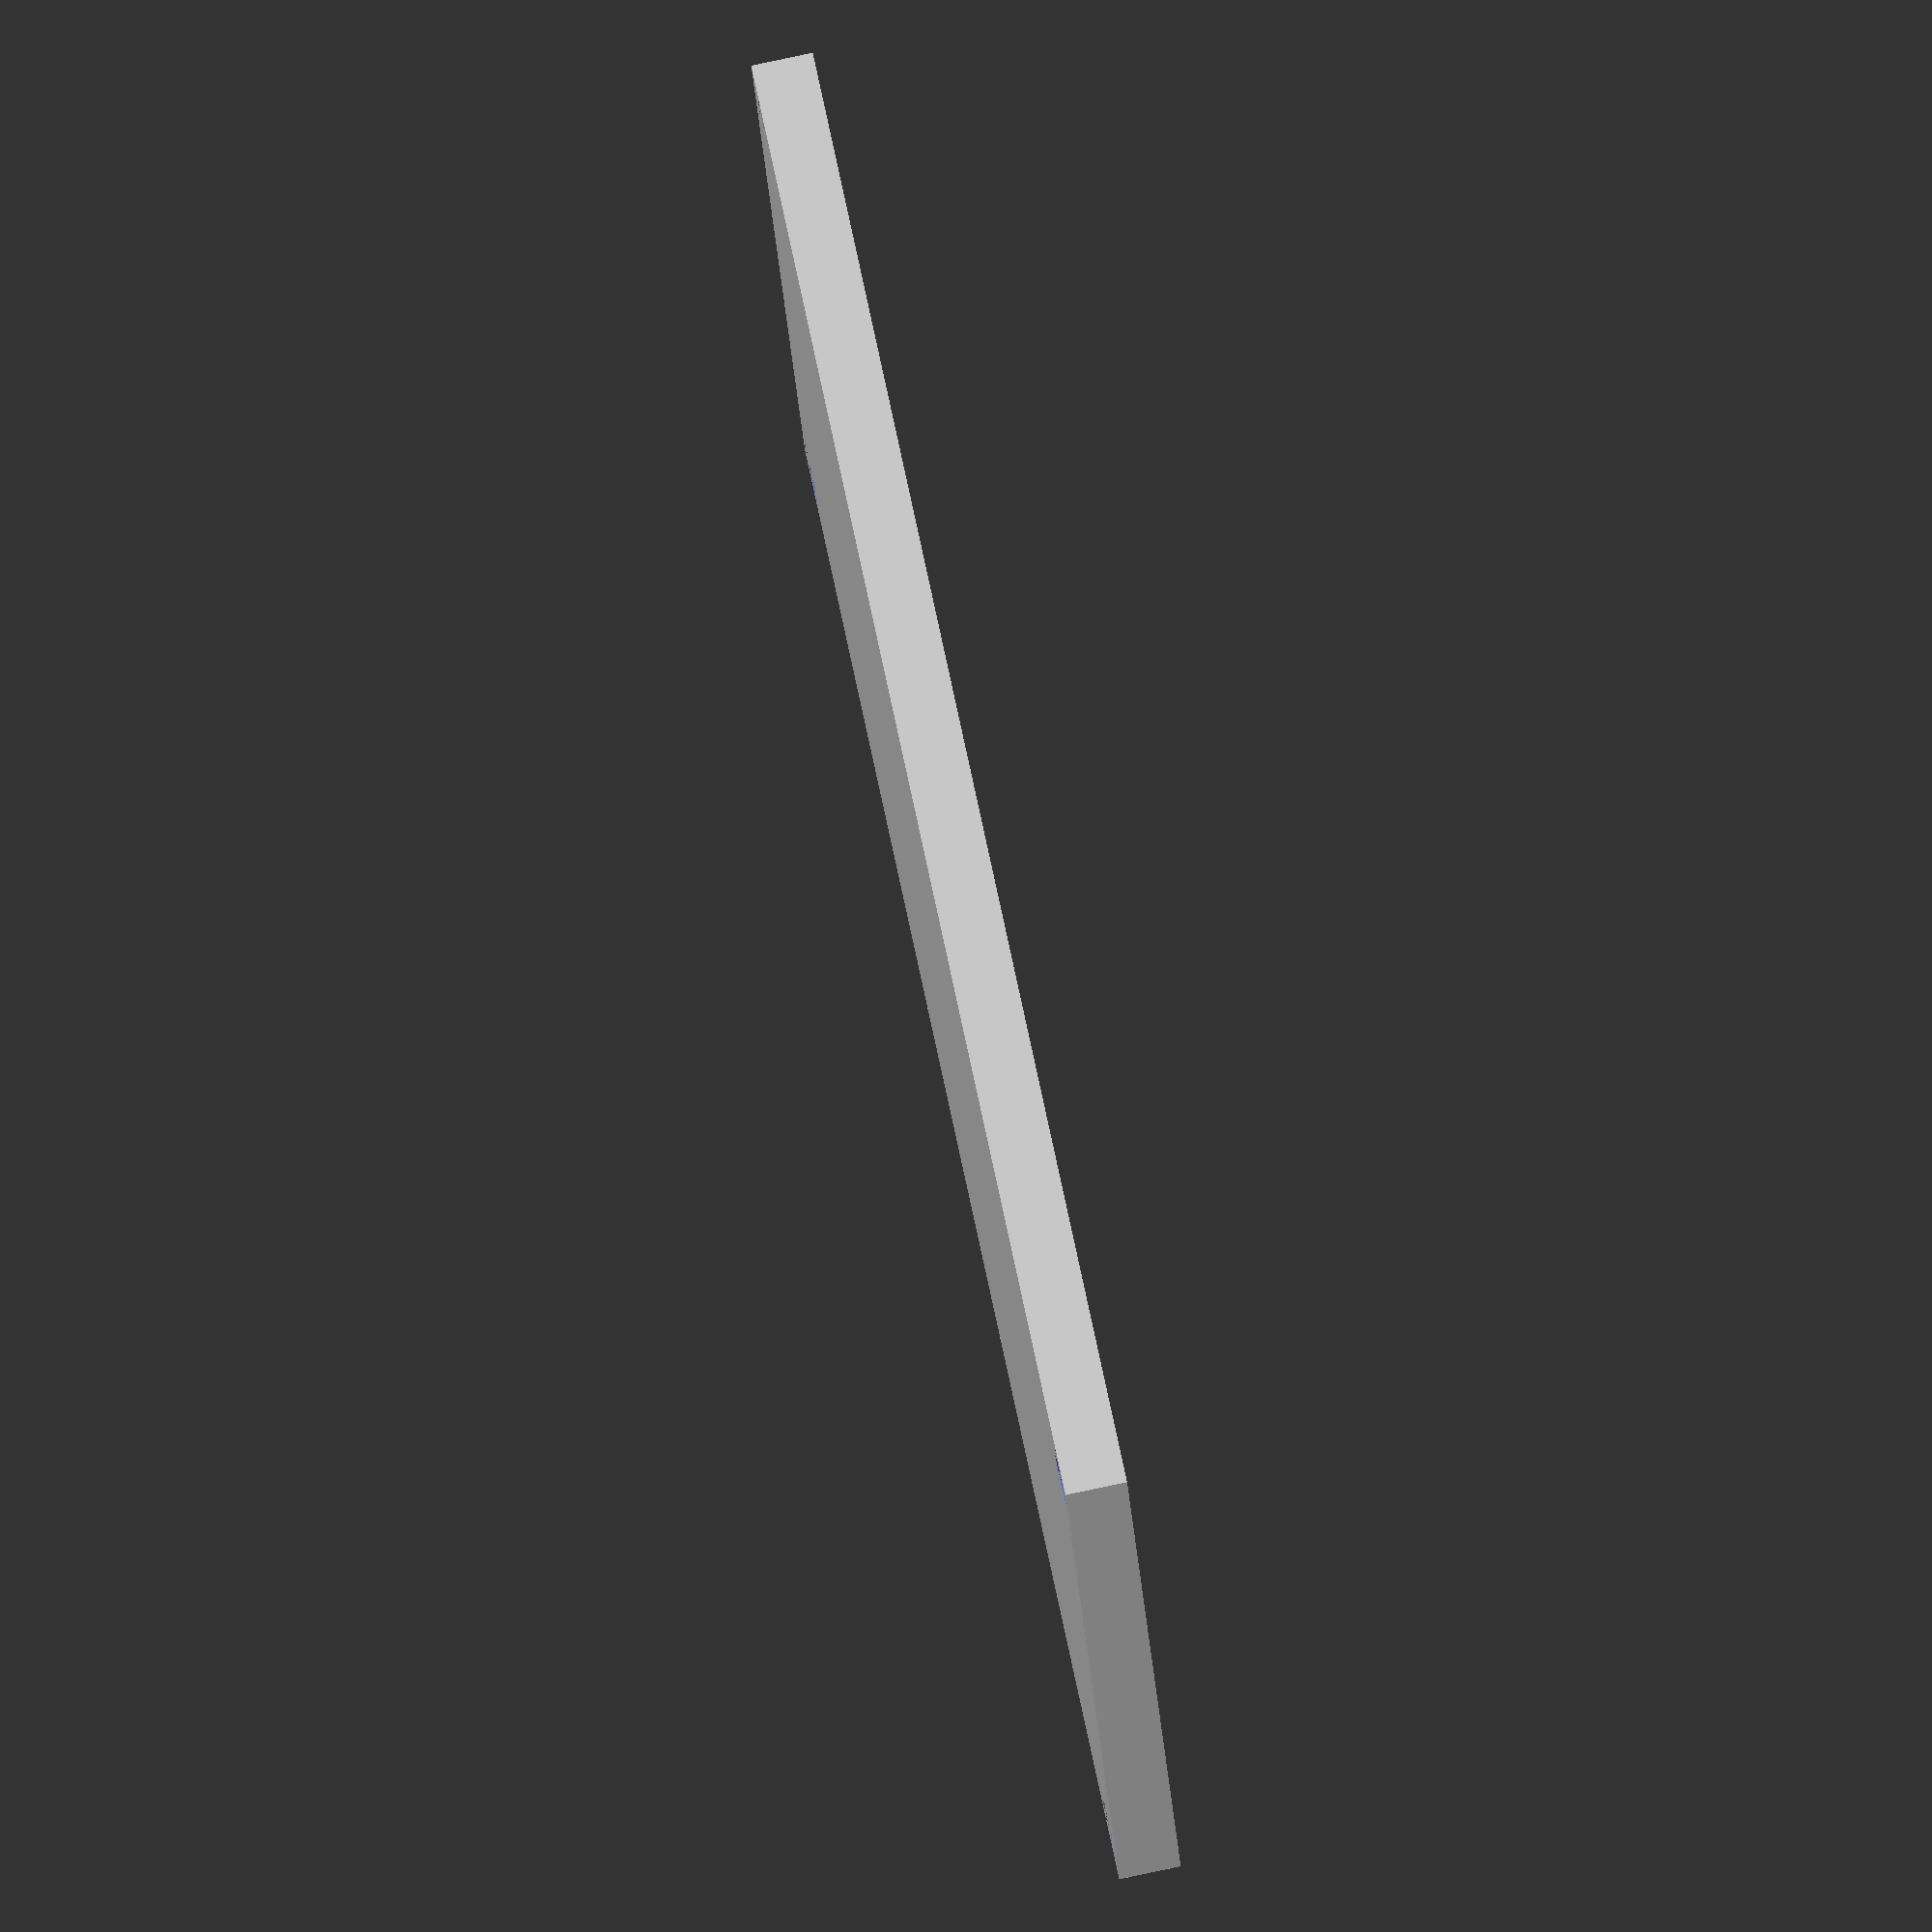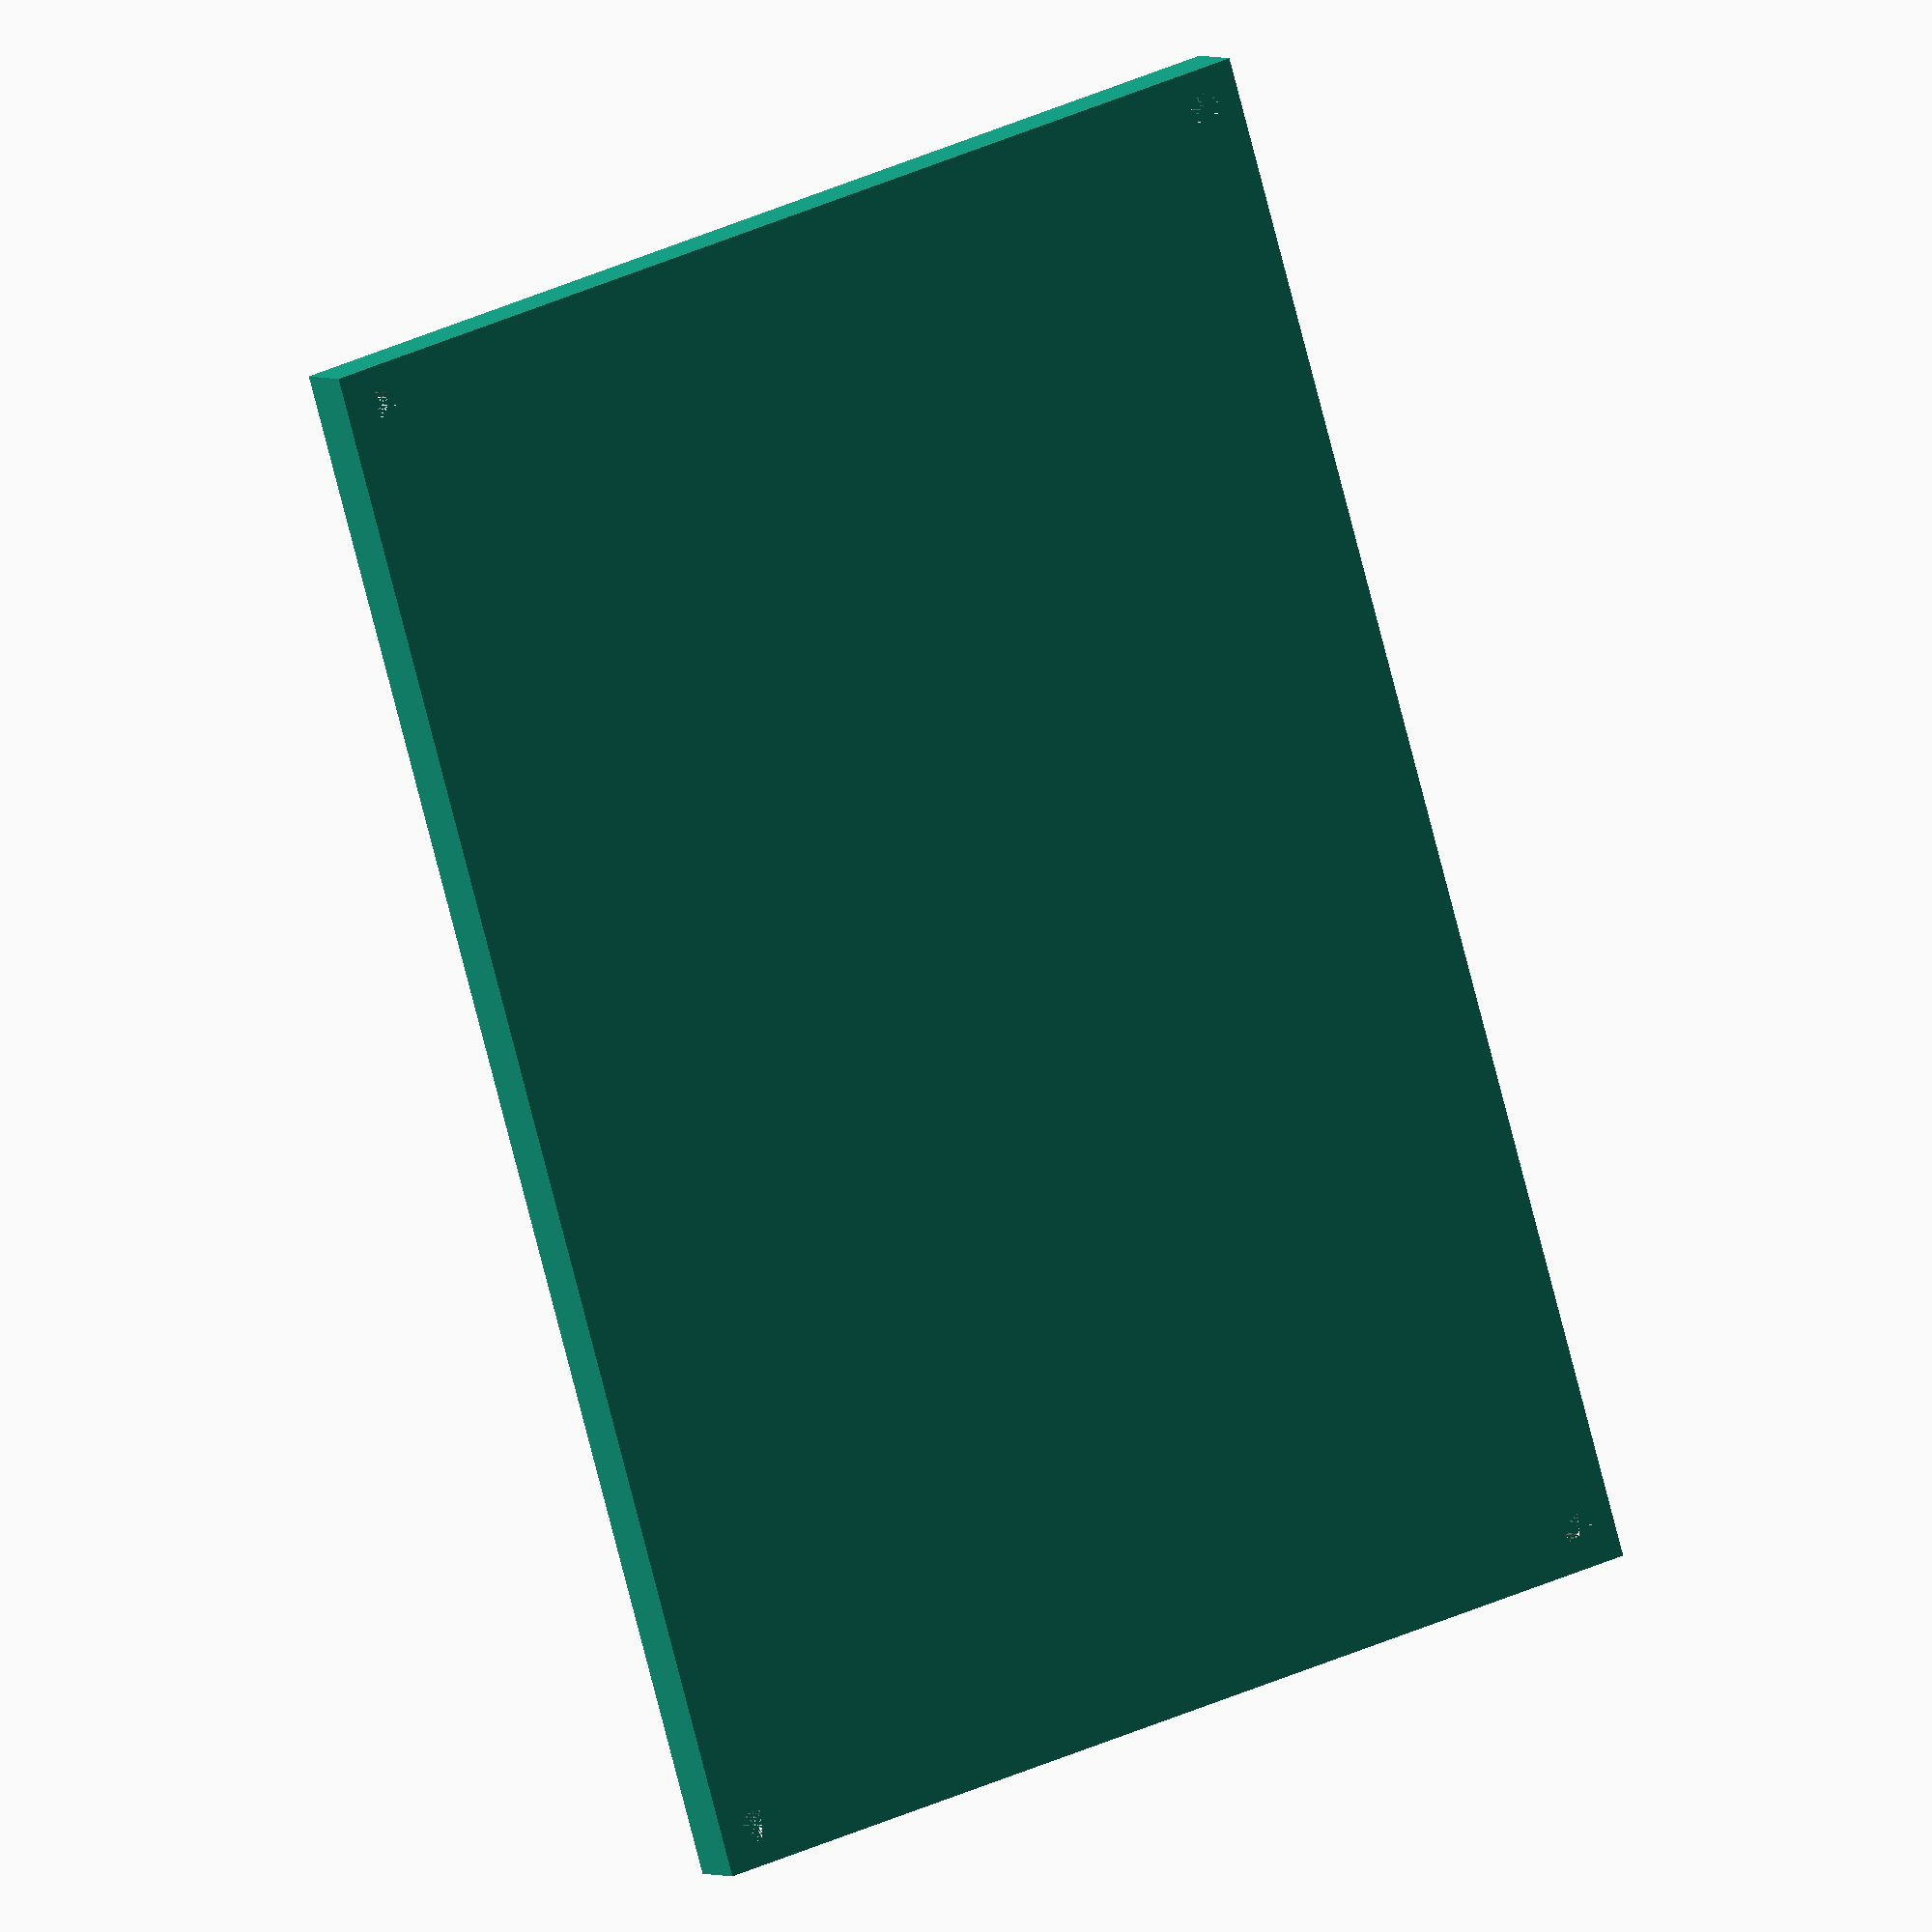
<openscad>
$fn=50;

width = 67;
length = 100;
phi = 1.6180339887;
//length = round(phi * width);
//height = round(width / phi);

// M2x6x3.5 Embedded Nut
finsertdiameter = 3.41;
finsertdepth = 6;

// M2x12 Hex Socket Cap Bolt
fheaddiameter = 4;
fheaddepth = 2;
fshankdiameter = 2;
fshankdepth = 12;

if (fshankdepth < finsertdepth) {
    fshankdepth = finsertdepth;
}

fsize = finsertdiameter * 1.5;


thickness = 2 * fheaddepth;


difference() {

   // base
   cube([width, length, thickness]);



    translate([fsize/2, fsize/2, 0]) {
        inserthole();
    }
    translate([width-fsize/2, length-fsize/2, 0]) {
        inserthole();
    }
    translate([fsize/2, length-fsize/2, 0]) {
        inserthole();
    }
    translate([width-fsize/2, fsize/2, 0]) {
        inserthole();
    }

}

module inserthole() {
    union() {
        translate([0,0,thickness-fheaddepth]) {
            cylinder(h=fheaddepth,r=fheaddiameter/2);
        }
        cylinder(h=thickness,r=fshankdiameter/2);
    }    
}
</openscad>
<views>
elev=97.4 azim=75.7 roll=101.9 proj=o view=solid
elev=357.4 azim=16.5 roll=151.8 proj=o view=wireframe
</views>
